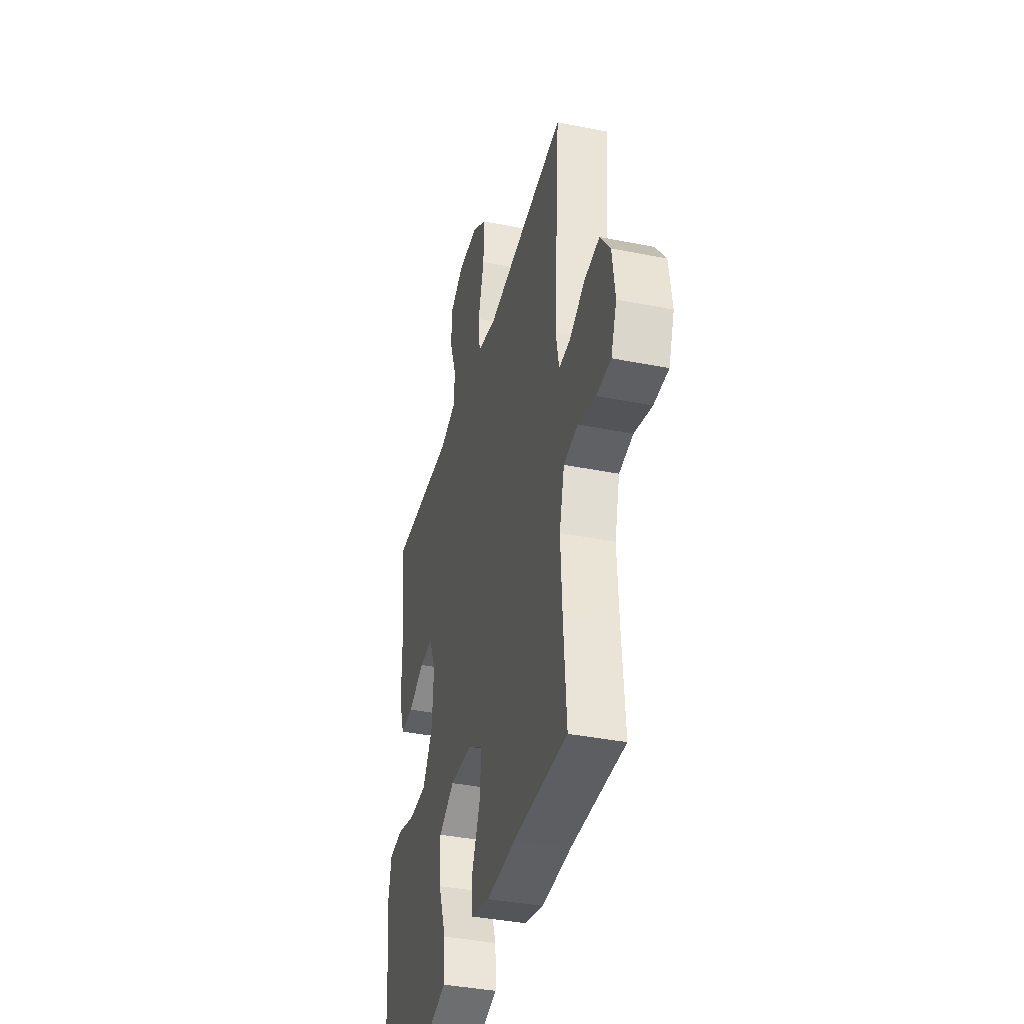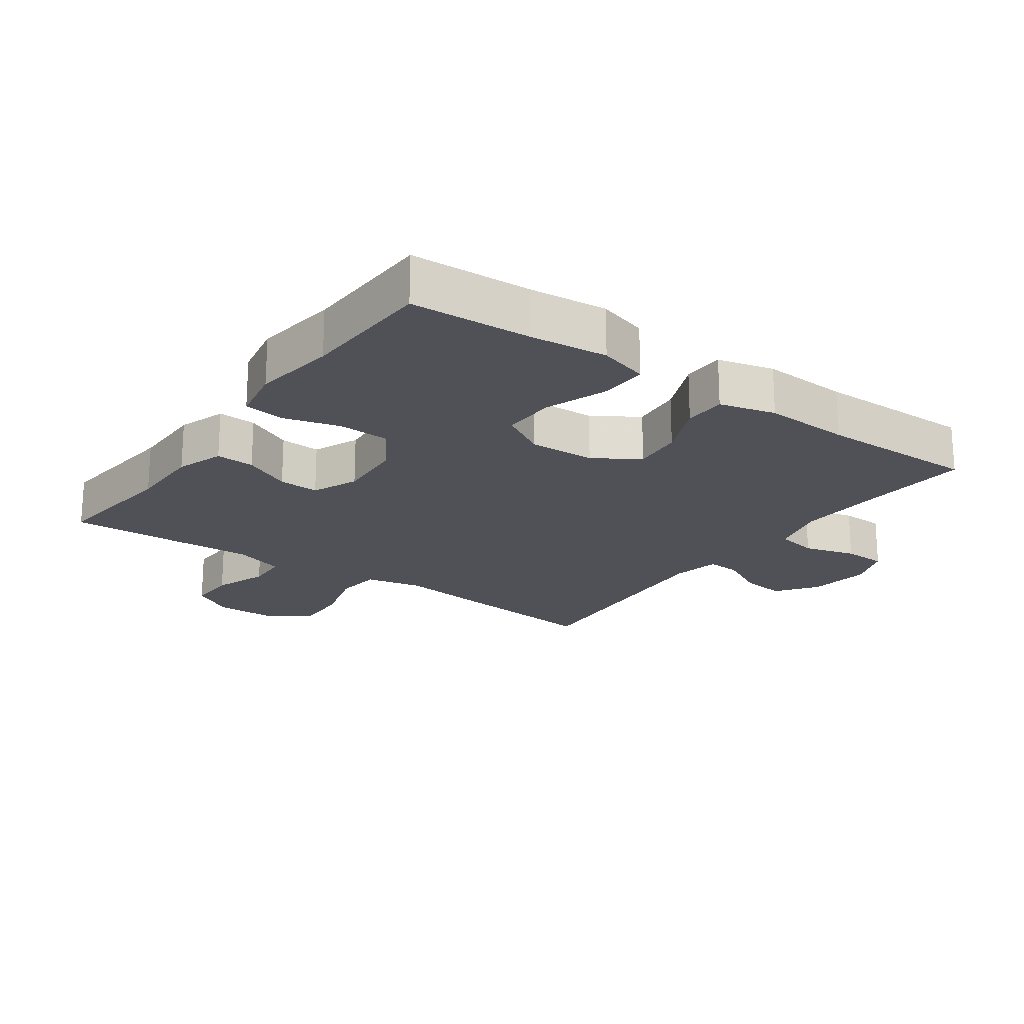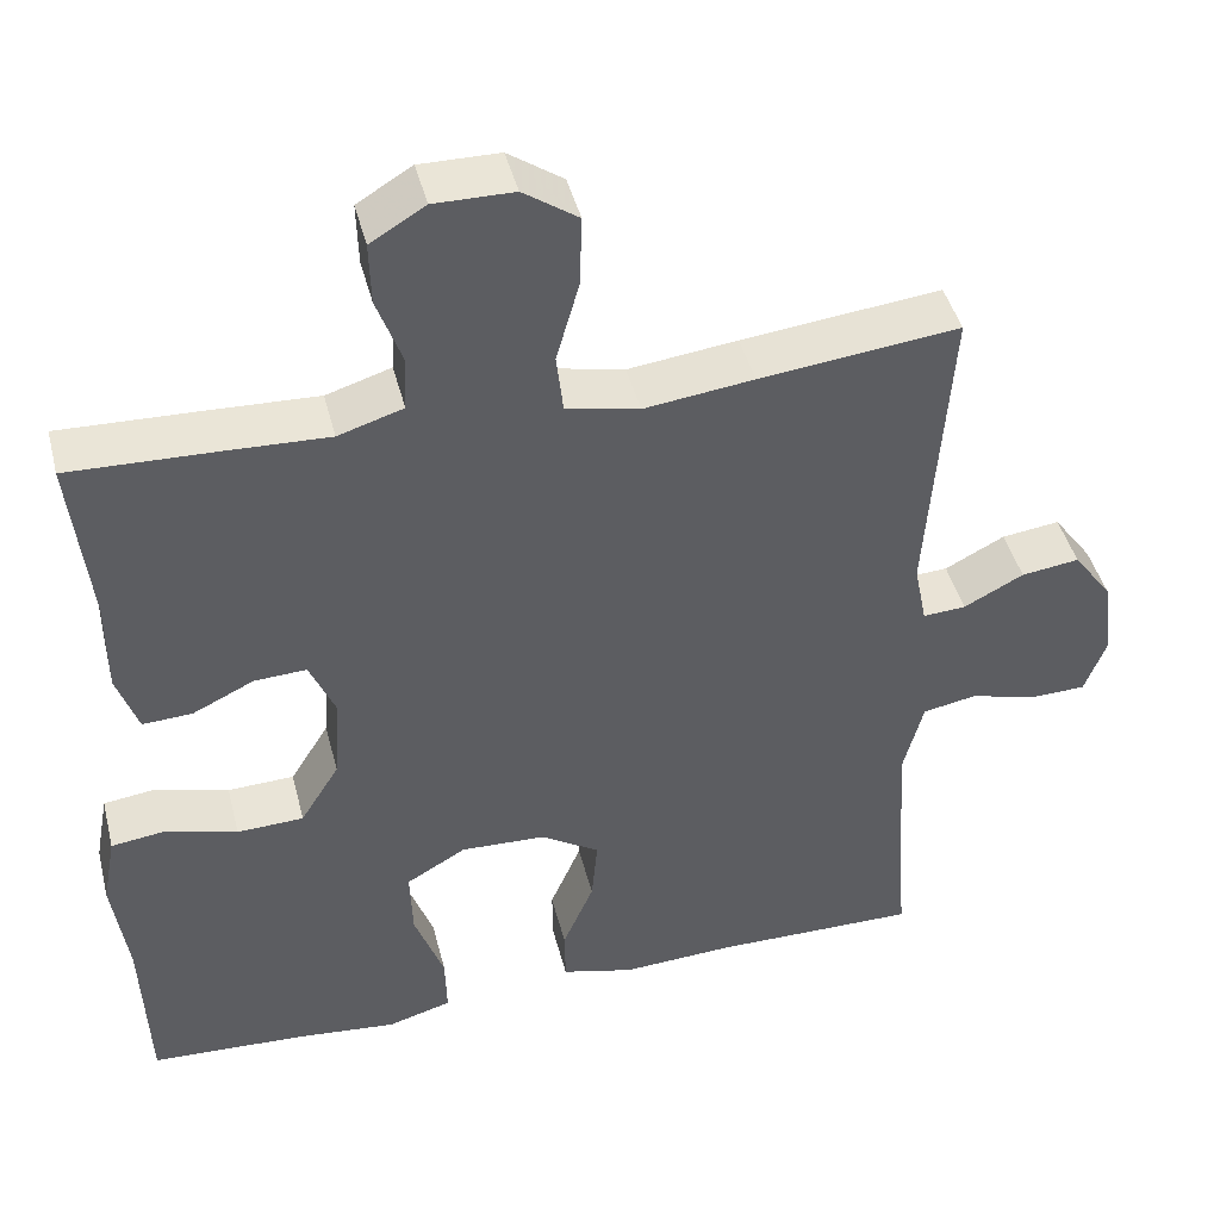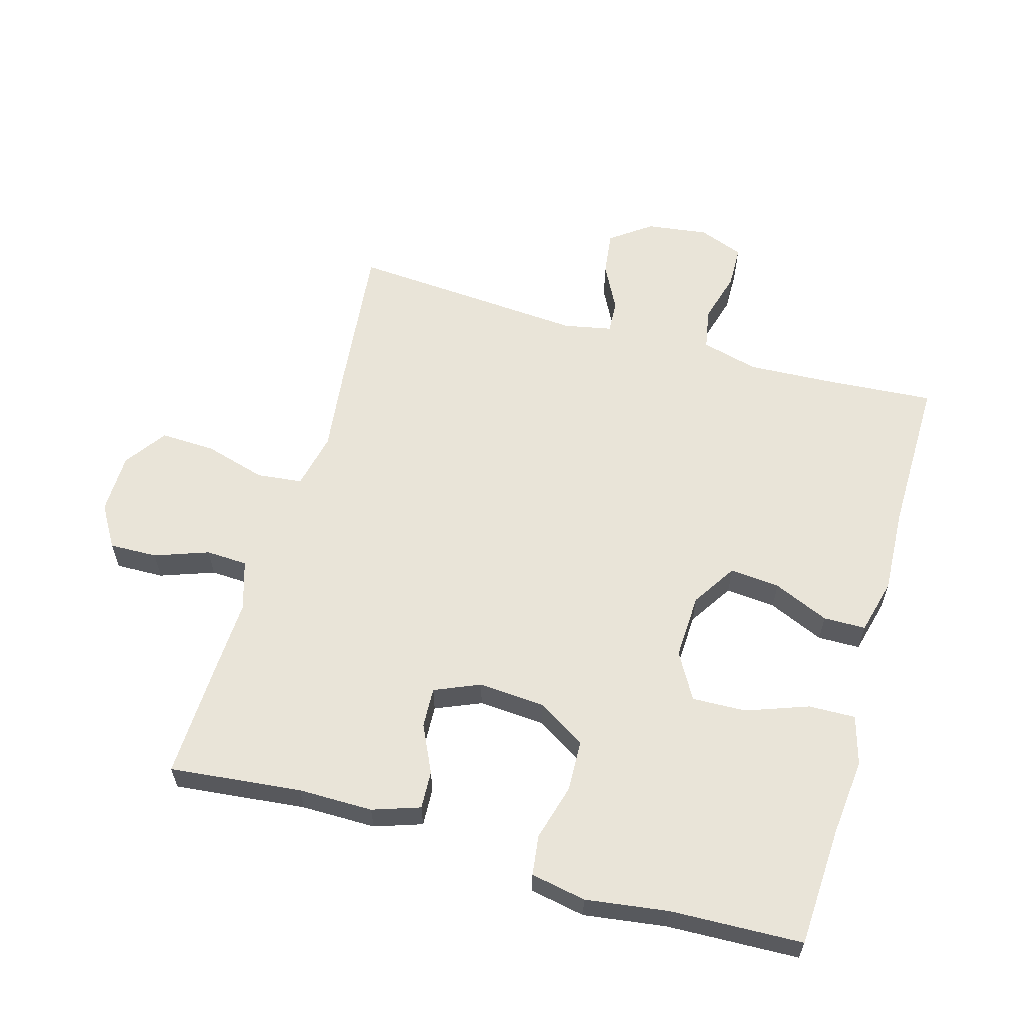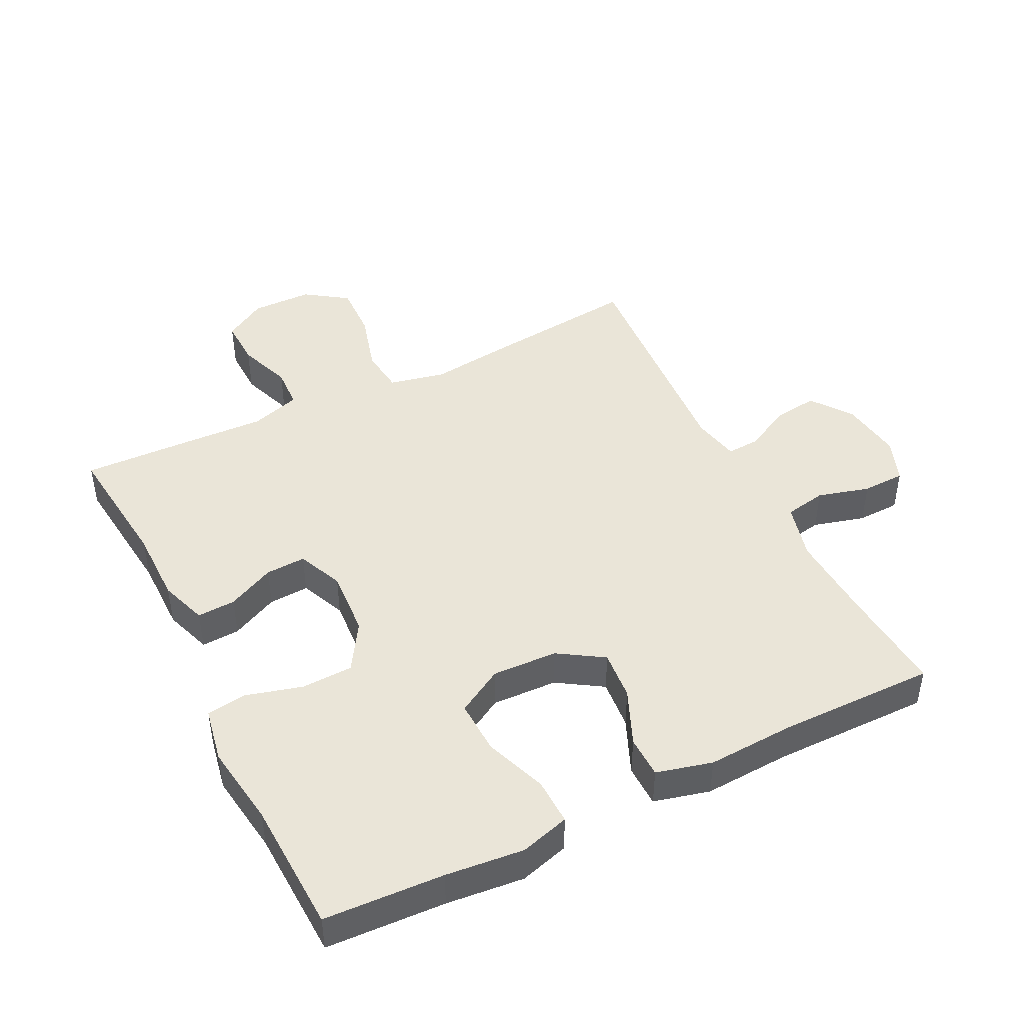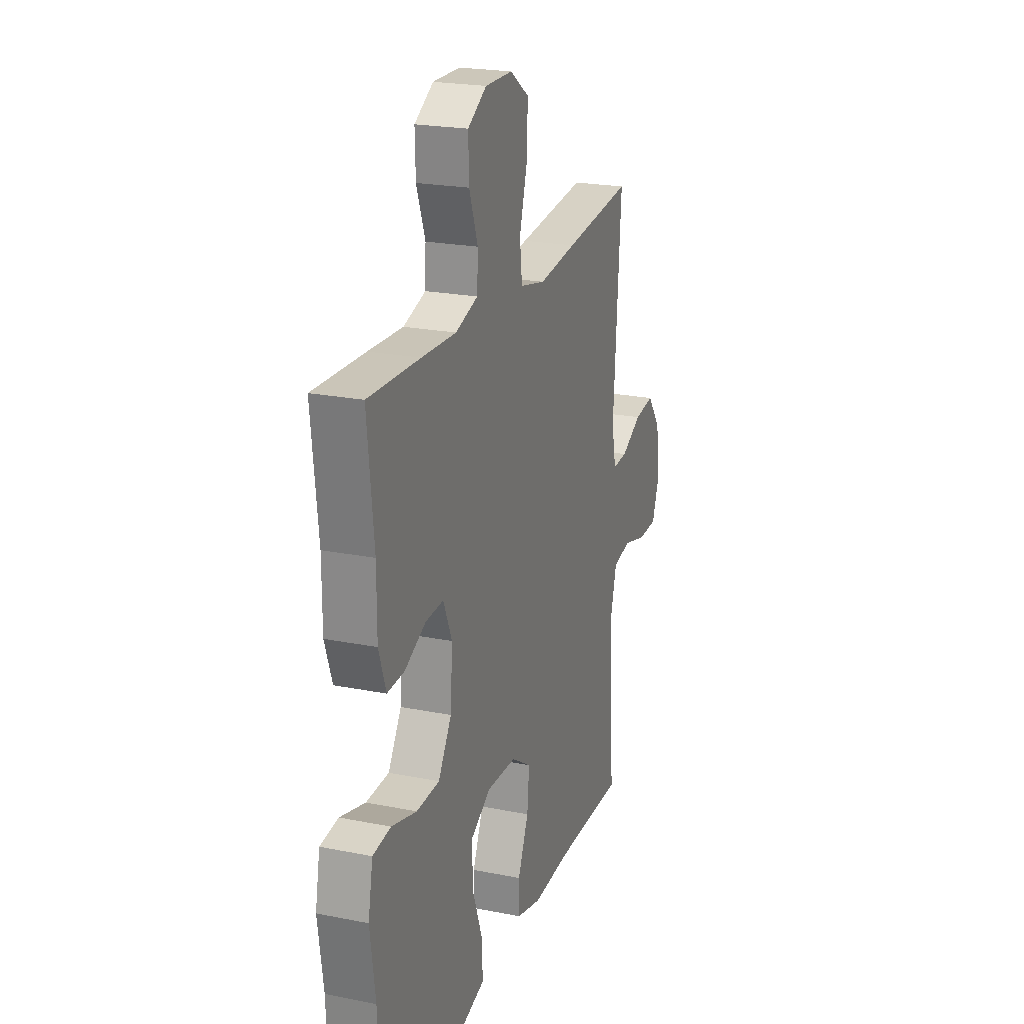
<metadata>
{"format":"obj","ext":"obj","renderer":"f3d","projection":"perspective","resolution":1024,"background":"white","views":[{"elev":-38.3,"azim":-104.2,"up":"+Z"},{"elev":-20.4,"azim":144.6,"up":"+Y"},{"elev":44.0,"azim":165.9,"up":"+Z"},{"elev":60.1,"azim":106.1,"up":"+Y"},{"elev":45.1,"azim":153.5,"up":"+Y"},{"elev":22.1,"azim":109.2,"up":"+Z"}]}
</metadata>
<code>
v -0.5 0.07 0.5
v -0.263 0.07 0.474
v -0.133 0.07 0.458
v -0.046 0.07 0.477
v -0.038 0.07 0.547
v -0.065 0.07 0.642
v -0.068 0.07 0.727
v -0.003 0.07 0.772
v 0.091 0.07 0.773
v 0.156 0.07 0.734
v 0.154 0.07 0.66
v 0.124 0.07 0.577
v 0.127 0.07 0.513
v 0.204 0.07 0.489
v 0.323 0.07 0.494
v 0.5 0.07 0.5
v 0.478 0.07 0.297
v 0.478 0.07 0.182
v 0.453 0.07 0.109
v 0.394 0.07 0.112
v 0.321 0.07 0.147
v 0.259 0.07 0.15
v 0.229 0.07 0.08
v 0.236 0.07 -0.023
v 0.282 0.07 -0.097
v 0.361 0.07 -0.1
v 0.448 0.07 -0.076
v 0.51 0.07 -0.084
v 0.526 0.07 -0.169
v 0.508 0.07 -0.296
v 0.5 0.07 -0.5
v 0.316 0.07 -0.509
v 0.196 0.07 -0.521
v 0.12 0.07 -0.499
v 0.122 0.07 -0.427
v 0.157 0.07 -0.331
v 0.16 0.07 -0.248
v 0.089 0.07 -0.207
v -0.012 0.07 -0.211
v -0.081 0.07 -0.255
v -0.074 0.07 -0.332
v -0.037 0.07 -0.418
v -0.038 0.07 -0.483
v -0.124 0.07 -0.505
v -0.257 0.07 -0.498
v -0.5 0.07 -0.5
v -0.487 0.07 -0.33
v -0.48 0.07 -0.199
v -0.503 0.07 -0.111
v -0.567 0.07 -0.099
v -0.647 0.07 -0.121
v -0.713 0.07 -0.119
v -0.739 0.07 -0.05
v -0.726 0.07 0.045
v -0.68 0.07 0.108
v -0.611 0.07 0.099
v -0.54 0.07 0.062
v -0.489 0.07 0.059
v -0.474 0.07 0.133
v -0.5 0 0.5
v -0.263 0 0.474
v -0.133 0 0.458
v -0.046 0 0.477
v -0.038 0 0.547
v -0.065 0 0.642
v -0.068 0 0.727
v -0.003 0 0.772
v 0.091 0 0.773
v 0.156 0 0.734
v 0.154 0 0.66
v 0.124 0 0.577
v 0.127 0 0.513
v 0.204 0 0.489
v 0.323 0 0.494
v 0.5 0 0.5
v 0.478 0 0.297
v 0.478 0 0.182
v 0.453 0 0.109
v 0.394 0 0.112
v 0.321 0 0.147
v 0.259 0 0.15
v 0.229 0 0.08
v 0.236 0 -0.023
v 0.282 0 -0.097
v 0.361 0 -0.1
v 0.448 0 -0.076
v 0.51 0 -0.084
v 0.526 0 -0.169
v 0.508 0 -0.296
v 0.5 0 -0.5
v 0.316 0 -0.509
v 0.196 0 -0.521
v 0.12 0 -0.499
v 0.122 0 -0.427
v 0.157 0 -0.331
v 0.16 0 -0.248
v 0.089 0 -0.207
v -0.012 0 -0.211
v -0.081 0 -0.255
v -0.074 0 -0.332
v -0.037 0 -0.418
v -0.038 0 -0.483
v -0.124 0 -0.505
v -0.257 0 -0.498
v -0.5 0 -0.5
v -0.487 0 -0.33
v -0.48 0 -0.199
v -0.503 0 -0.111
v -0.567 0 -0.099
v -0.647 0 -0.121
v -0.713 0 -0.119
v -0.739 0 -0.05
v -0.726 0 0.045
v -0.68 0 0.108
v -0.611 0 0.099
v -0.54 0 0.062
v -0.489 0 0.059
v -0.474 0 0.133
f 54 55 56 57
f 54 57 58
f 53 54 58
f 50 51 52 53
f 49 50 53 58
f 48 49 58 59
f 45 46 47
f 45 47 48
f 44 45 48 59
f 41 42 43 44
f 40 41 44 59
f 33 34 35 36
f 32 33 36 37
f 30 31 32 37
f 29 30 37 38
f 26 27 28 29
f 25 26 29 38
f 18 19 20 21
f 17 18 21 22
f 14 15 16 17
f 13 14 17 22
f 9 10 11 12
f 9 12 13
f 8 9 13
f 5 6 7 8
f 4 5 8 13
f 3 4 13 22
f 39 40 59 1
f 24 25 38 39
f 23 24 39 1
f 3 22 23
f 1 2 3 23
f 116 115 114 113
f 117 116 113
f 117 113 112
f 112 111 110 109
f 117 112 109 108
f 118 117 108 107
f 106 105 104
f 107 106 104
f 118 107 104 103
f 103 102 101 100
f 118 103 100 99
f 95 94 93 92
f 96 95 92 91
f 96 91 90 89
f 97 96 89 88
f 88 87 86 85
f 97 88 85 84
f 80 79 78 77
f 81 80 77 76
f 76 75 74 73
f 81 76 73 72
f 71 70 69 68
f 72 71 68
f 72 68 67
f 67 66 65 64
f 72 67 64 63
f 81 72 63 62
f 60 118 99 98
f 98 97 84 83
f 60 98 83 82
f 82 81 62
f 82 62 61 60
f 1 60 61 2
f 2 61 62 3
f 3 62 63 4
f 4 63 64 5
f 5 64 65 6
f 6 65 66 7
f 7 66 67 8
f 8 67 68 9
f 9 68 69 10
f 10 69 70 11
f 11 70 71 12
f 12 71 72 13
f 13 72 73 14
f 14 73 74 15
f 15 74 75 16
f 16 75 76 17
f 17 76 77 18
f 18 77 78 19
f 19 78 79 20
f 20 79 80 21
f 21 80 81 22
f 22 81 82 23
f 23 82 83 24
f 24 83 84 25
f 25 84 85 26
f 26 85 86 27
f 27 86 87 28
f 28 87 88 29
f 29 88 89 30
f 30 89 90 31
f 31 90 91 32
f 32 91 92 33
f 33 92 93 34
f 34 93 94 35
f 35 94 95 36
f 36 95 96 37
f 37 96 97 38
f 38 97 98 39
f 39 98 99 40
f 40 99 100 41
f 41 100 101 42
f 42 101 102 43
f 43 102 103 44
f 44 103 104 45
f 45 104 105 46
f 46 105 106 47
f 47 106 107 48
f 48 107 108 49
f 49 108 109 50
f 50 109 110 51
f 51 110 111 52
f 52 111 112 53
f 53 112 113 54
f 54 113 114 55
f 55 114 115 56
f 56 115 116 57
f 57 116 117 58
f 58 117 118 59
f 59 118 60 1

</code>
